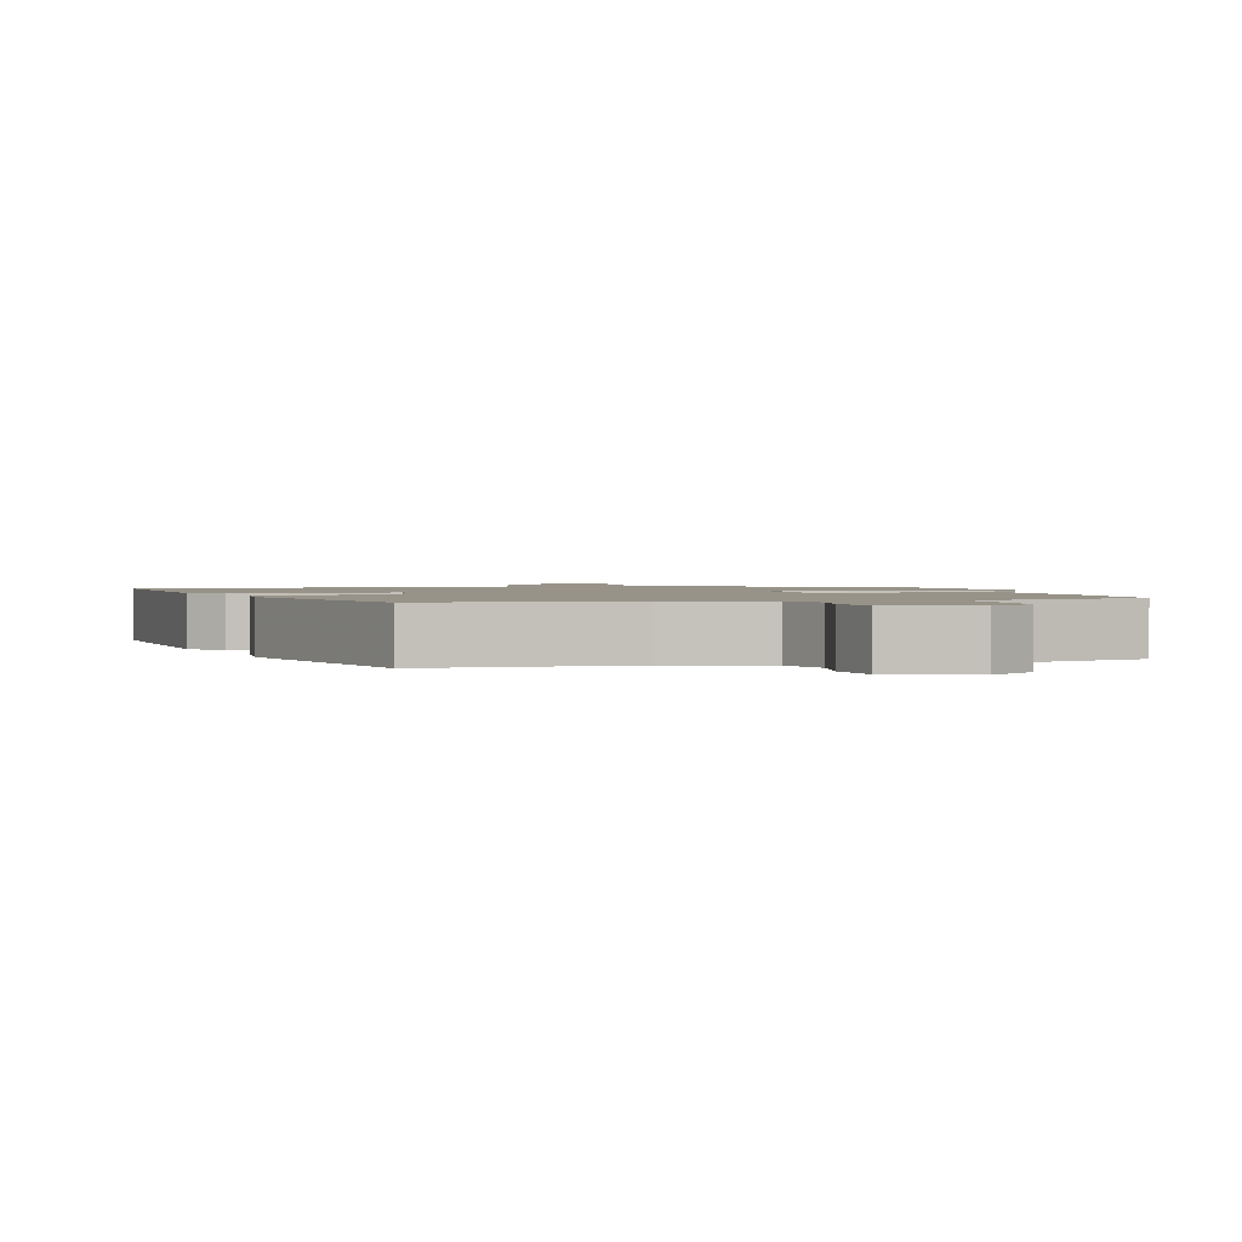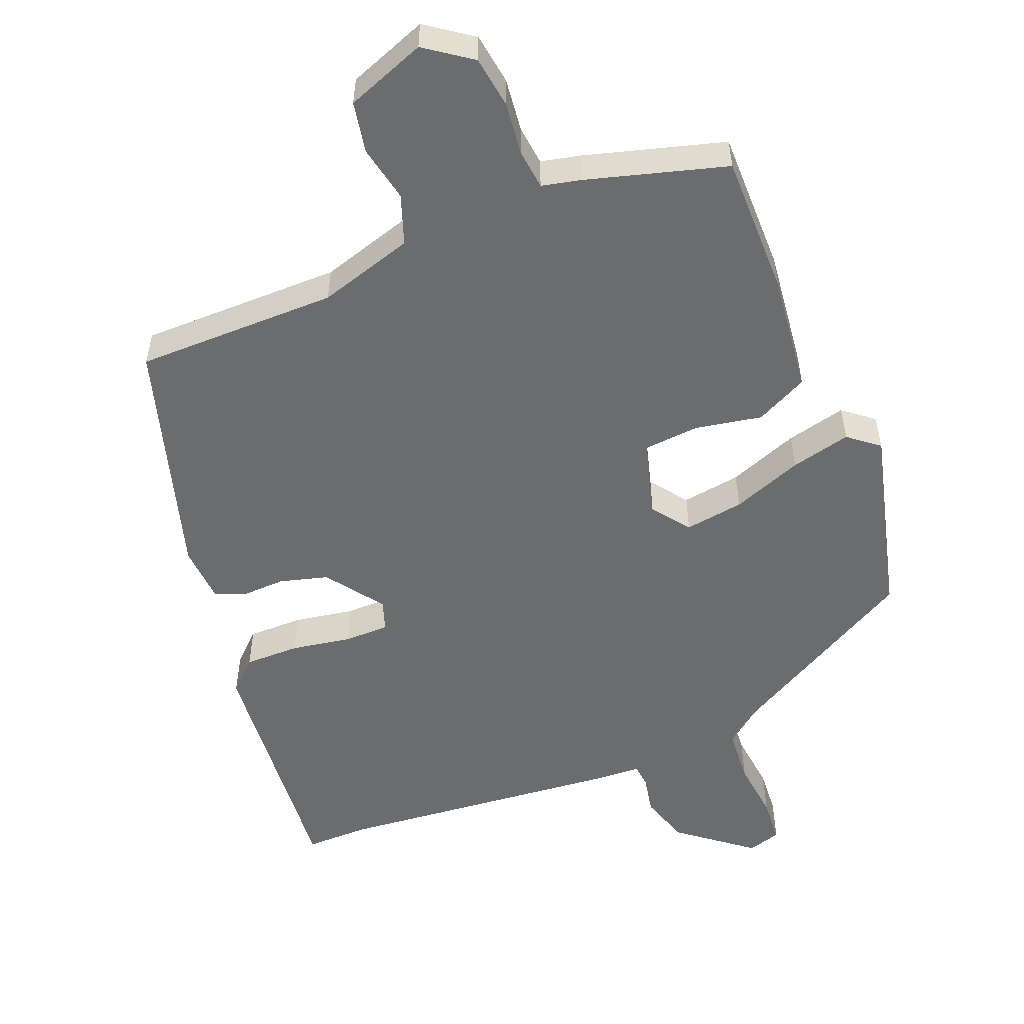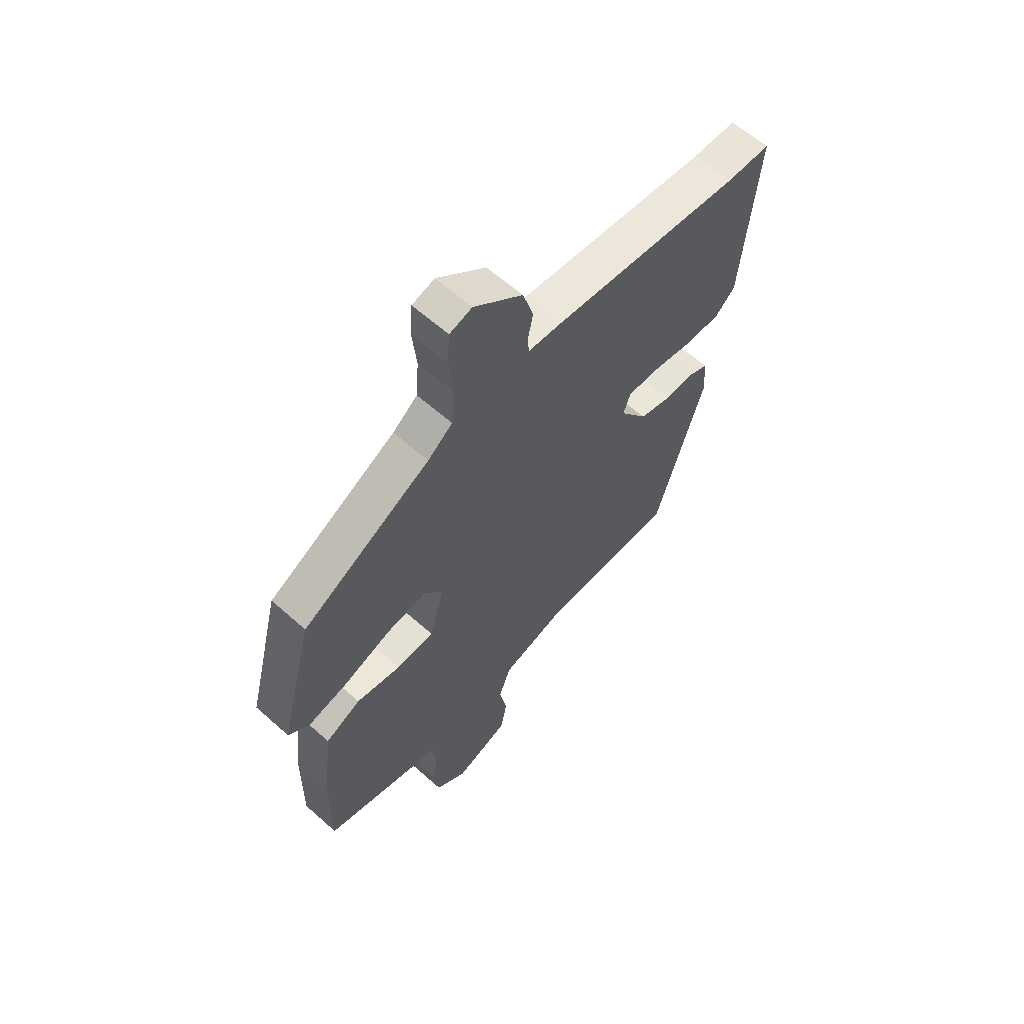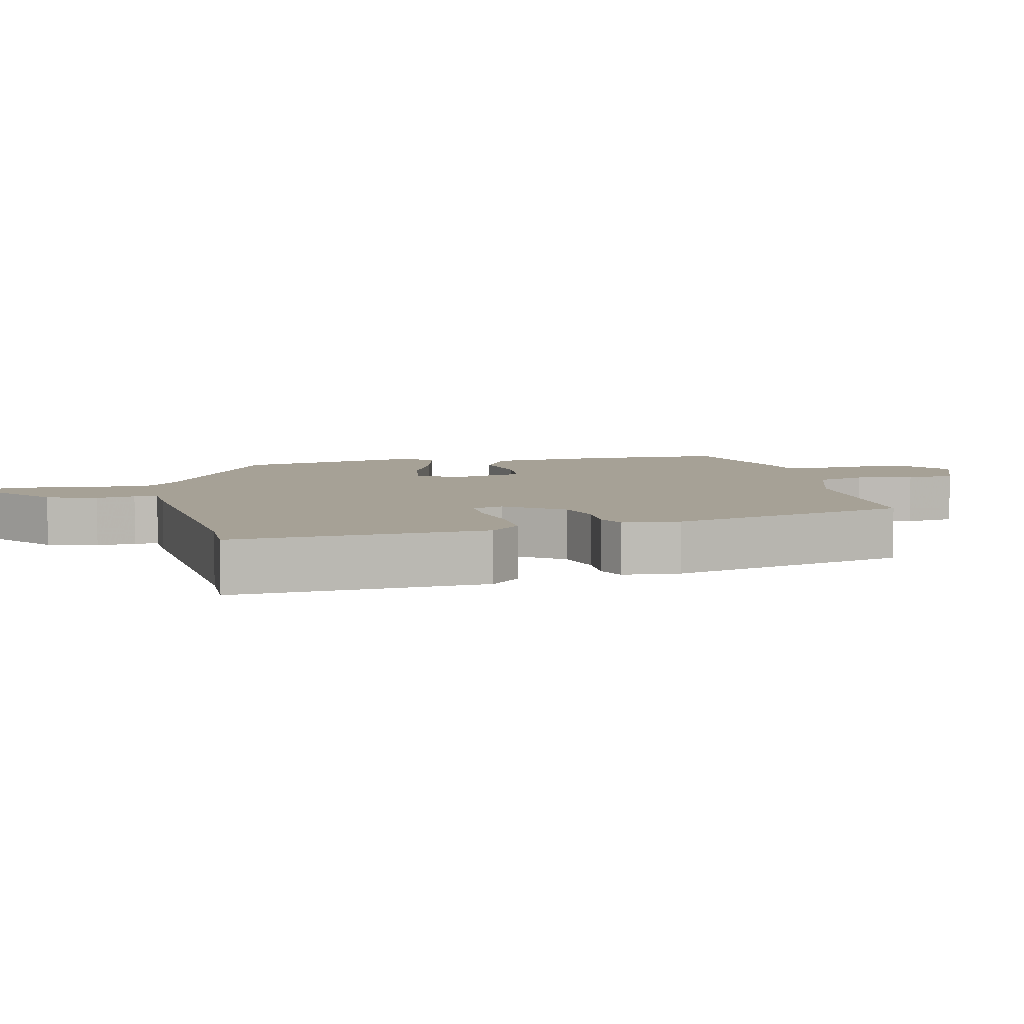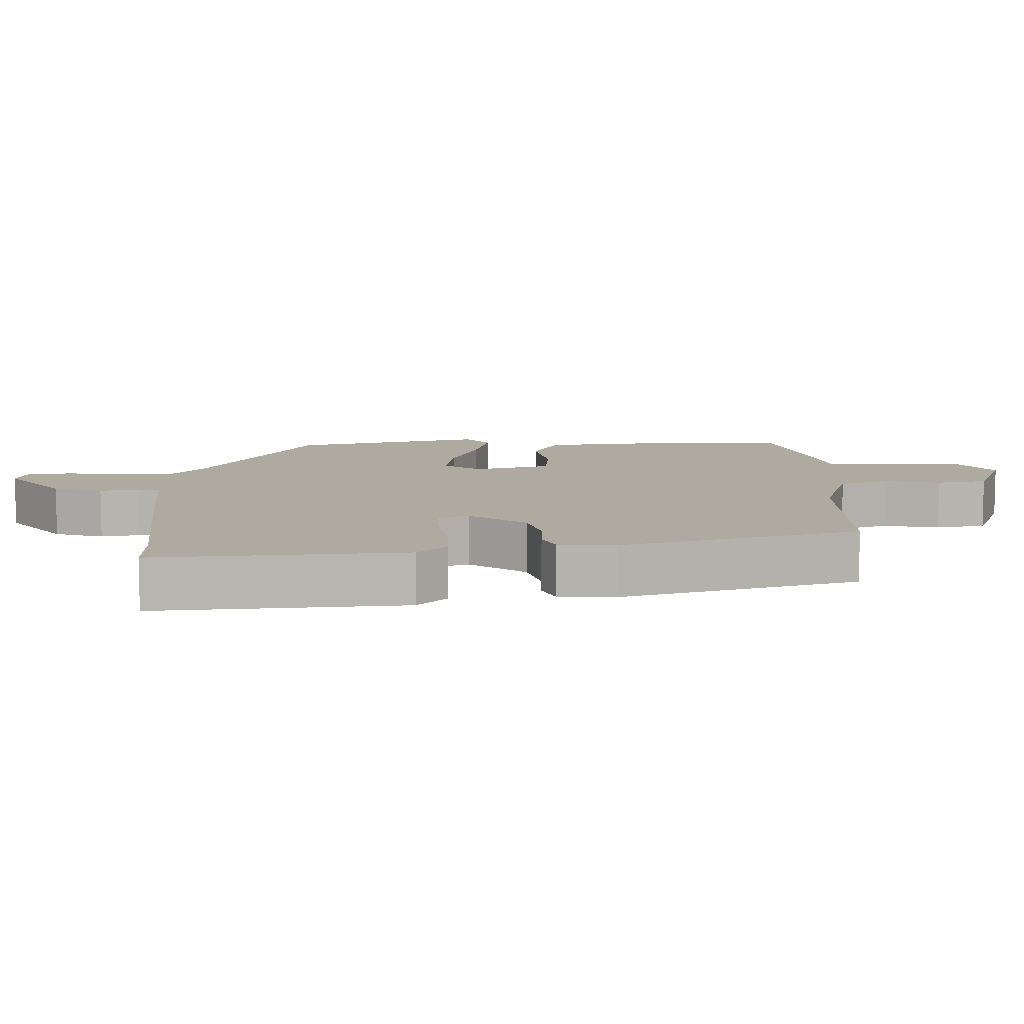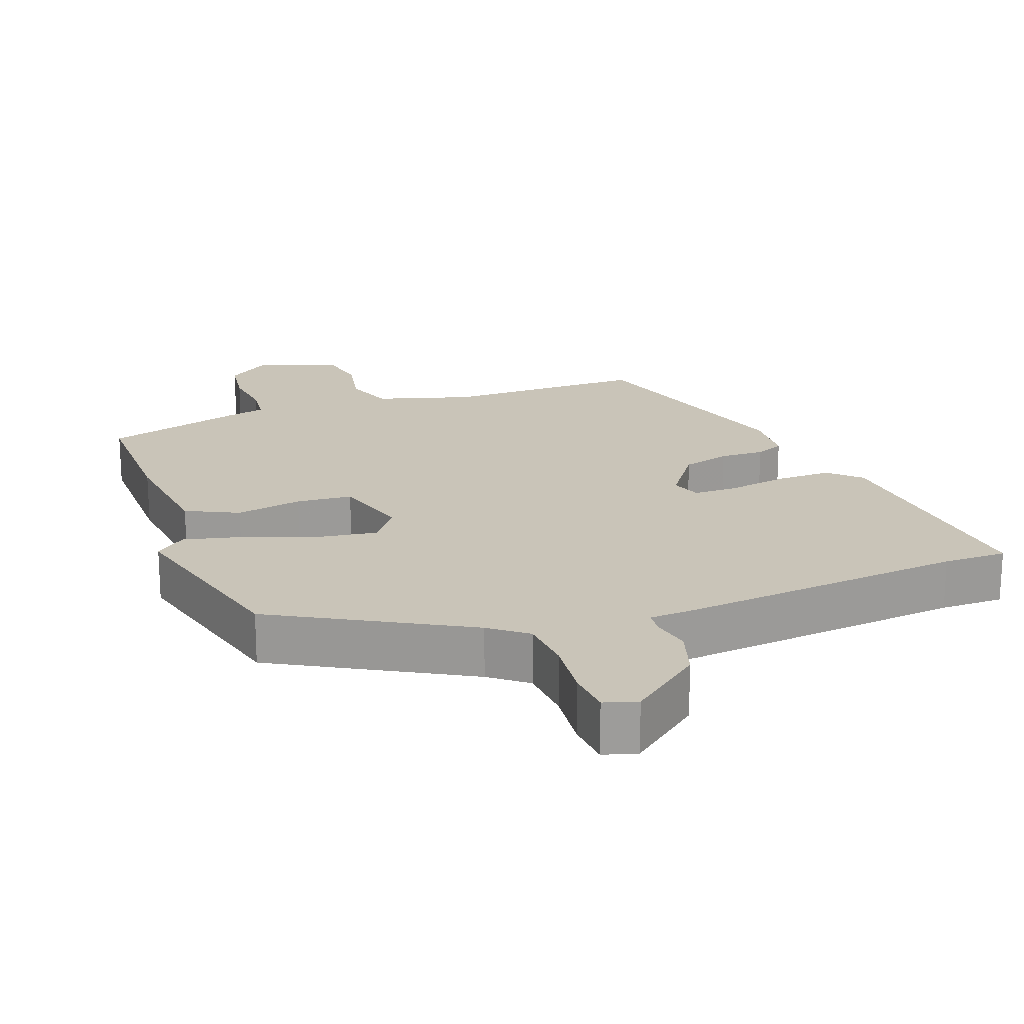
<metadata>
{"format":"obj","ext":"obj","renderer":"f3d","projection":"perspective","resolution":1024,"background":"white","views":[{"elev":1.6,"azim":165.1,"up":"+Y"},{"elev":-53.6,"azim":-157.8,"up":"+Y"},{"elev":61.1,"azim":-47.7,"up":"+Z"},{"elev":6.2,"azim":78.4,"up":"+Y"},{"elev":9.5,"azim":89.2,"up":"+Y"},{"elev":20.1,"azim":-20.2,"up":"+Y"}]}
</metadata>
<code>
v -0.47 0.07 0.353
v -0.201 0.07 0.502
v -0.149 0.07 0.543
v -0.143 0.07 0.621
v -0.152 0.07 0.706
v -0.147 0.07 0.771
v -0.1 0.07 0.785
v 0.002 0.07 0.704
v 0.024 0.07 0.633
v 0.013 0.07 0.578
v 0.016 0.07 0.545
v 0.082 0.07 0.541
v 0.485 0.07 0.5
v 0.575 0.07 0.5
v 0.543 0.07 0.145
v 0.5 0.07 0.104
v 0.422 0.07 0.105
v 0.337 0.07 0.12
v 0.274 0.07 0.12
v 0.259 0.07 0.077
v 0.317 0.07 -0.004
v 0.385 0.07 -0.023
v 0.448 0.07 -0.021
v 0.489 0.07 -0.039
v 0.494 0.07 -0.12
v 0.392 0.07 -0.457
v 0.106 0.07 -0.456
v -0.029 0.07 -0.496
v -0.054 0.07 -0.566
v -0.038 0.07 -0.646
v -0.052 0.07 -0.718
v -0.165 0.07 -0.76
v -0.23 0.07 -0.713
v -0.24 0.07 -0.64
v -0.231 0.07 -0.564
v -0.237 0.07 -0.508
v -0.293 0.07 -0.495
v -0.489 0.07 -0.438
v -0.487 0.07 -0.236
v -0.467 0.07 -0.069
v -0.393 0.07 -0.033
v -0.299 0.07 -0.051
v -0.22 0.07 -0.045
v -0.189 0.07 0.063
v -0.228 0.07 0.116
v -0.312 0.07 0.104
v -0.412 0.07 0.067
v -0.497 0.07 0.047
v -0.54 0.07 0.082
v -0.47 0 0.353
v -0.201 0 0.502
v -0.149 0 0.543
v -0.143 0 0.621
v -0.152 0 0.706
v -0.147 0 0.771
v -0.1 0 0.785
v 0.002 0 0.704
v 0.024 0 0.633
v 0.013 0 0.578
v 0.016 0 0.545
v 0.082 0 0.541
v 0.485 0 0.5
v 0.575 0 0.5
v 0.543 0 0.145
v 0.5 0 0.104
v 0.422 0 0.105
v 0.337 0 0.12
v 0.274 0 0.12
v 0.259 0 0.077
v 0.317 0 -0.004
v 0.385 0 -0.023
v 0.448 0 -0.021
v 0.489 0 -0.039
v 0.494 0 -0.12
v 0.392 0 -0.457
v 0.106 0 -0.456
v -0.029 0 -0.496
v -0.054 0 -0.566
v -0.038 0 -0.646
v -0.052 0 -0.718
v -0.165 0 -0.76
v -0.23 0 -0.713
v -0.24 0 -0.64
v -0.231 0 -0.564
v -0.237 0 -0.508
v -0.293 0 -0.495
v -0.489 0 -0.438
v -0.487 0 -0.236
v -0.467 0 -0.069
v -0.393 0 -0.033
v -0.299 0 -0.051
v -0.22 0 -0.045
v -0.189 0 0.063
v -0.228 0 0.116
v -0.312 0 0.104
v -0.412 0 0.067
v -0.497 0 0.047
v -0.54 0 0.082
f 46 47 48 49
f 45 46 49 1
f 39 40 41 42
f 39 42 43
f 36 37 38 39
f 36 39 43
f 35 36 43 44
f 33 34 35
f 32 33 35 44
f 29 30 31 32
f 28 29 32 44
f 24 25 26 27
f 22 23 24 27
f 21 22 27 28
f 20 21 28 44
f 15 16 17 18
f 13 14 15 18
f 11 12 13 18
f 11 18 19
f 7 8 9 10
f 7 10 11
f 4 5 6 7
f 3 4 7 11
f 2 3 11 19
f 45 1 2 19
f 19 20 44 45
f 98 97 96 95
f 50 98 95 94
f 91 90 89 88
f 92 91 88
f 88 87 86 85
f 92 88 85
f 93 92 85 84
f 84 83 82
f 93 84 82 81
f 81 80 79 78
f 93 81 78 77
f 76 75 74 73
f 76 73 72 71
f 77 76 71 70
f 93 77 70 69
f 67 66 65 64
f 67 64 63 62
f 67 62 61 60
f 68 67 60
f 59 58 57 56
f 60 59 56
f 56 55 54 53
f 60 56 53 52
f 68 60 52 51
f 68 51 50 94
f 94 93 69 68
f 1 50 51 2
f 2 51 52 3
f 3 52 53 4
f 4 53 54 5
f 5 54 55 6
f 6 55 56 7
f 7 56 57 8
f 8 57 58 9
f 9 58 59 10
f 10 59 60 11
f 11 60 61 12
f 12 61 62 13
f 13 62 63 14
f 14 63 64 15
f 15 64 65 16
f 16 65 66 17
f 17 66 67 18
f 18 67 68 19
f 19 68 69 20
f 20 69 70 21
f 21 70 71 22
f 22 71 72 23
f 23 72 73 24
f 24 73 74 25
f 25 74 75 26
f 26 75 76 27
f 27 76 77 28
f 28 77 78 29
f 29 78 79 30
f 30 79 80 31
f 31 80 81 32
f 32 81 82 33
f 33 82 83 34
f 34 83 84 35
f 35 84 85 36
f 36 85 86 37
f 37 86 87 38
f 38 87 88 39
f 39 88 89 40
f 40 89 90 41
f 41 90 91 42
f 42 91 92 43
f 43 92 93 44
f 44 93 94 45
f 45 94 95 46
f 46 95 96 47
f 47 96 97 48
f 48 97 98 49
f 49 98 50 1

</code>
